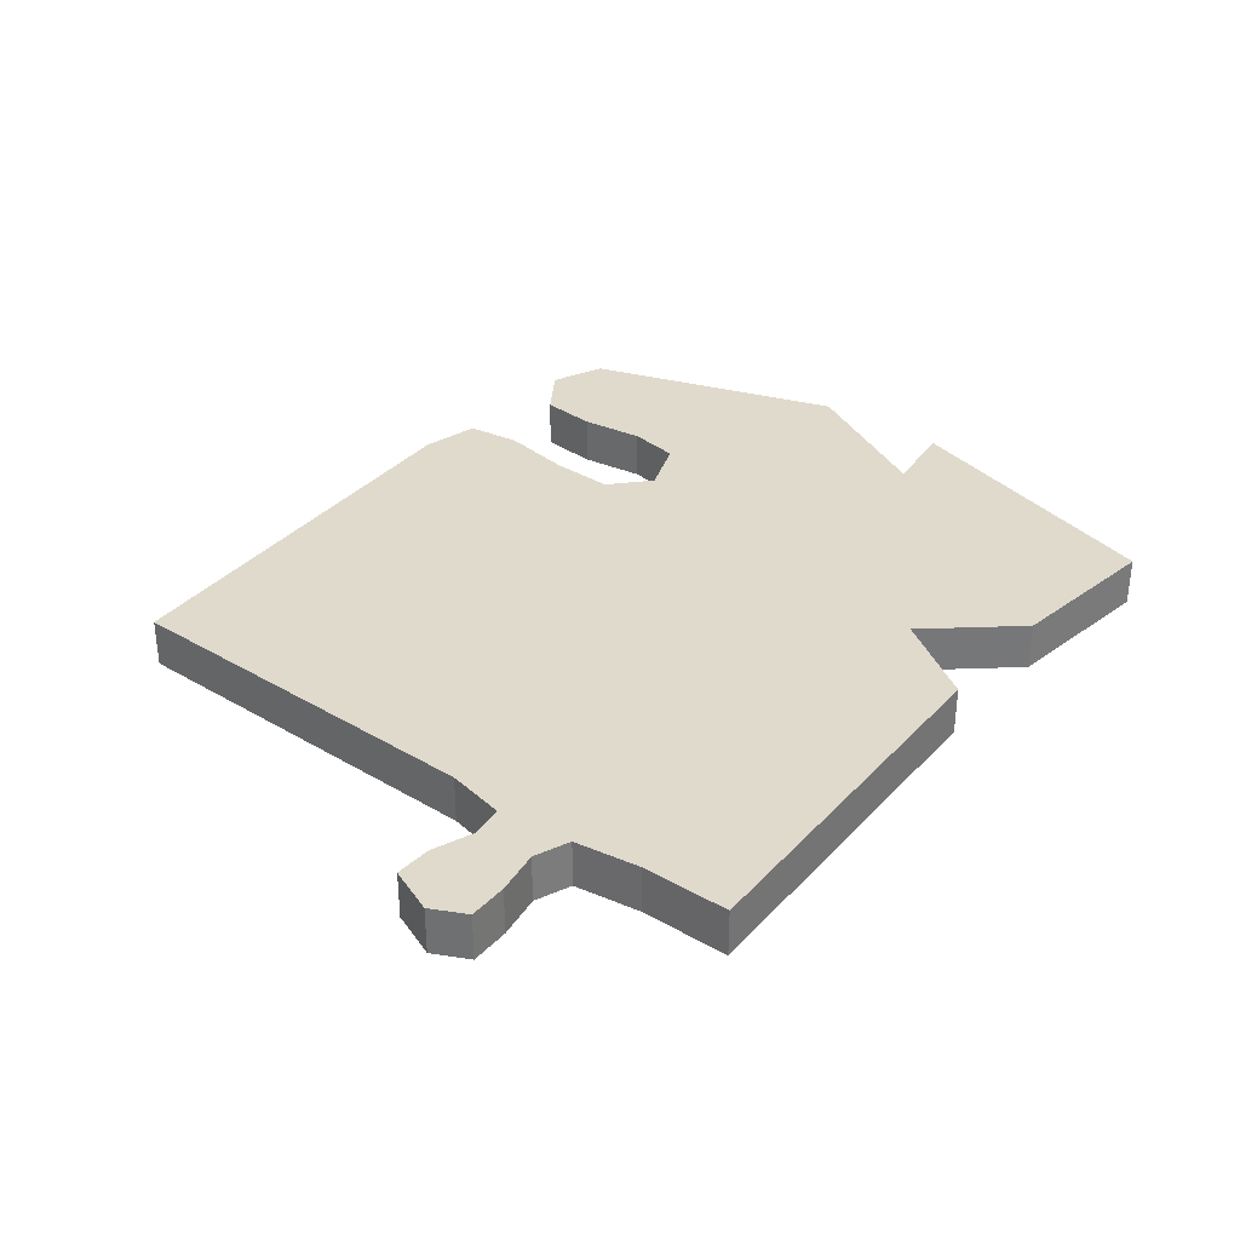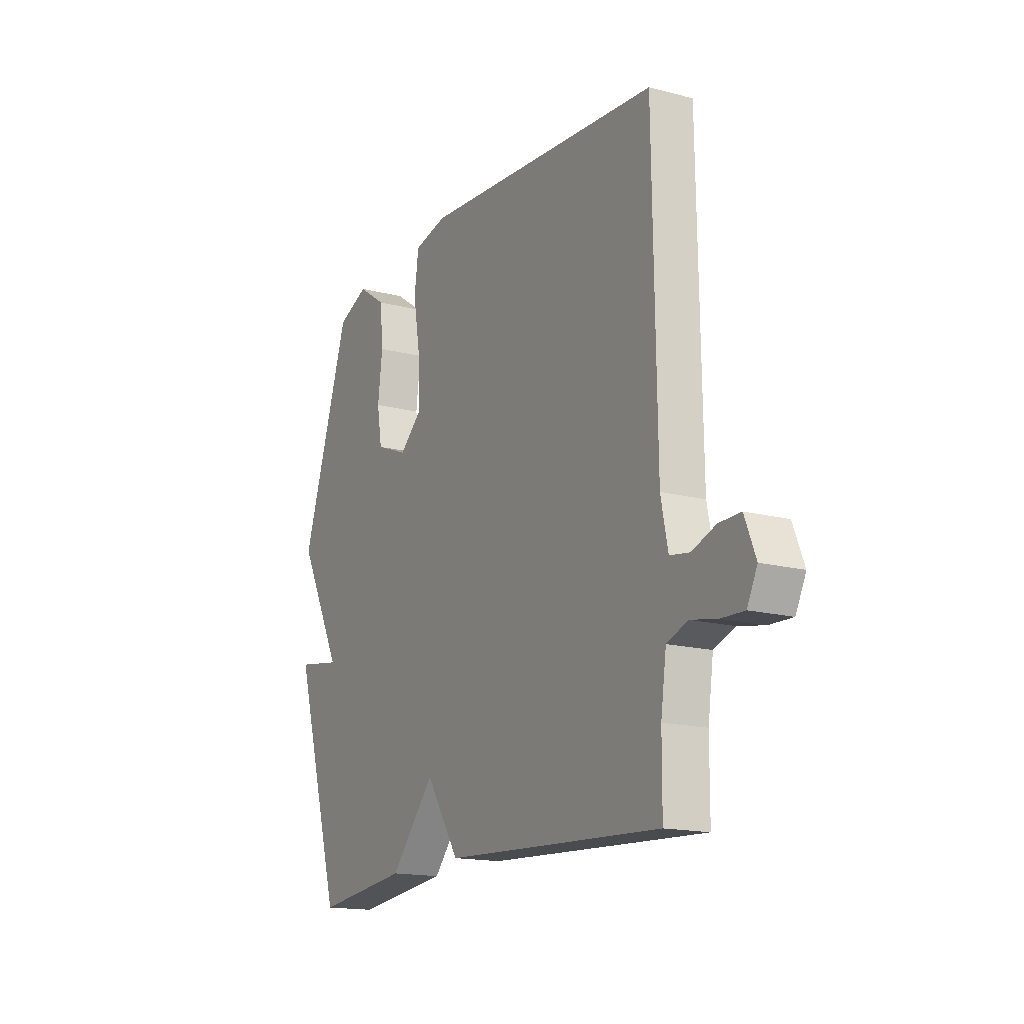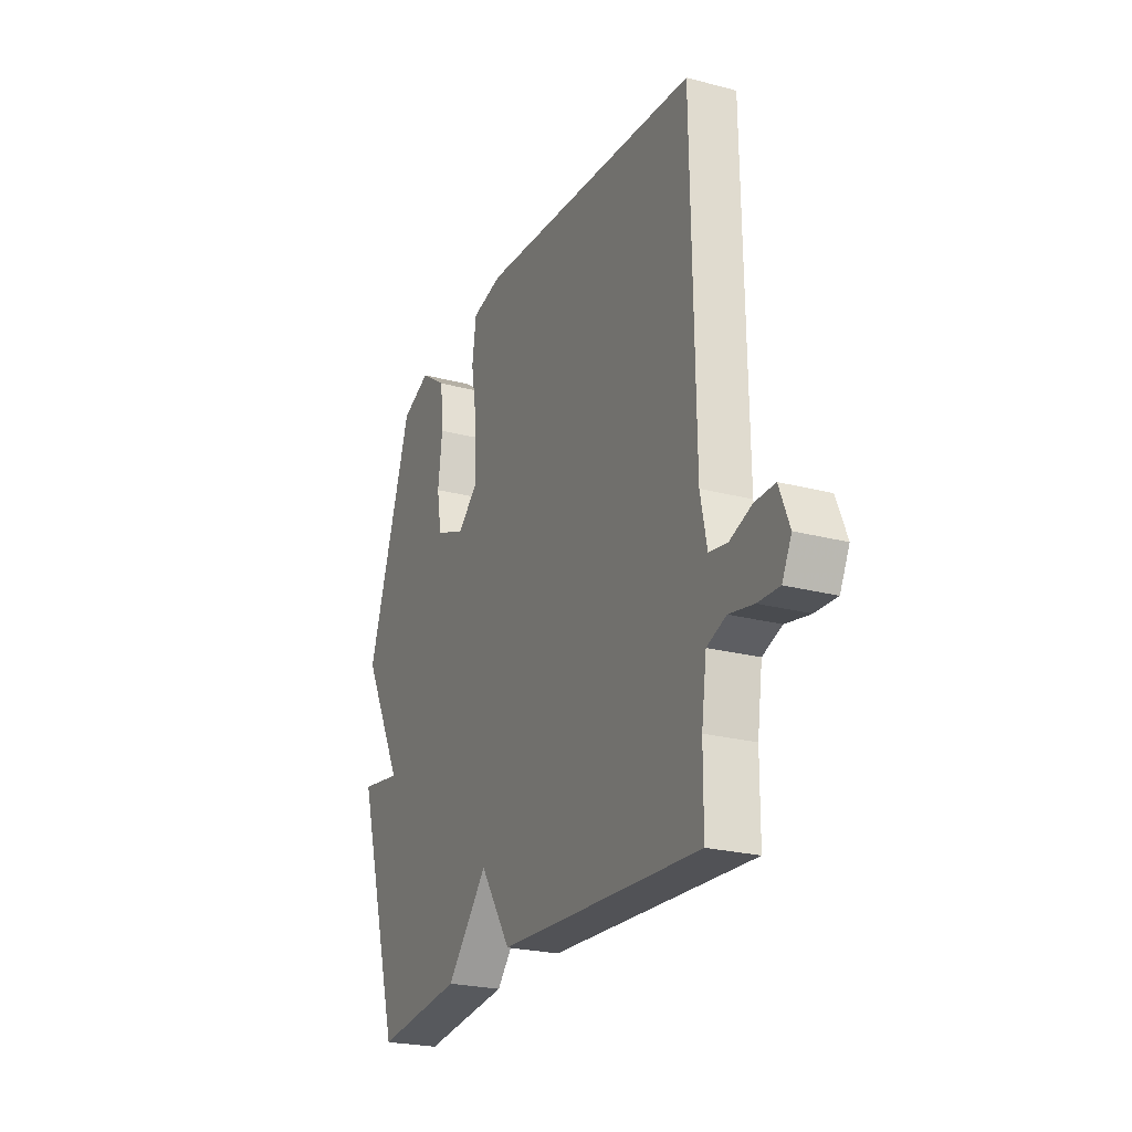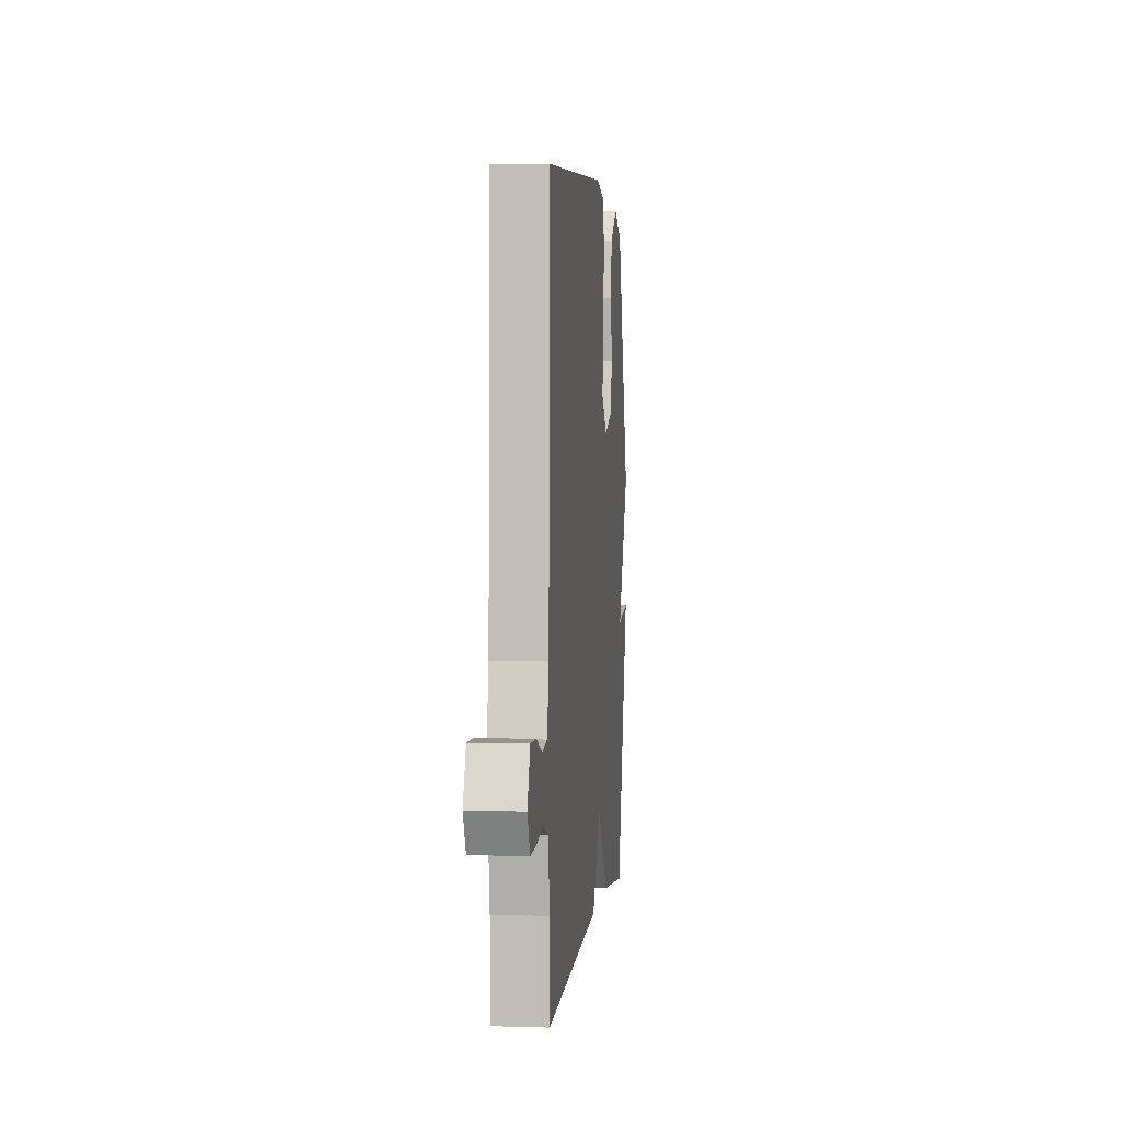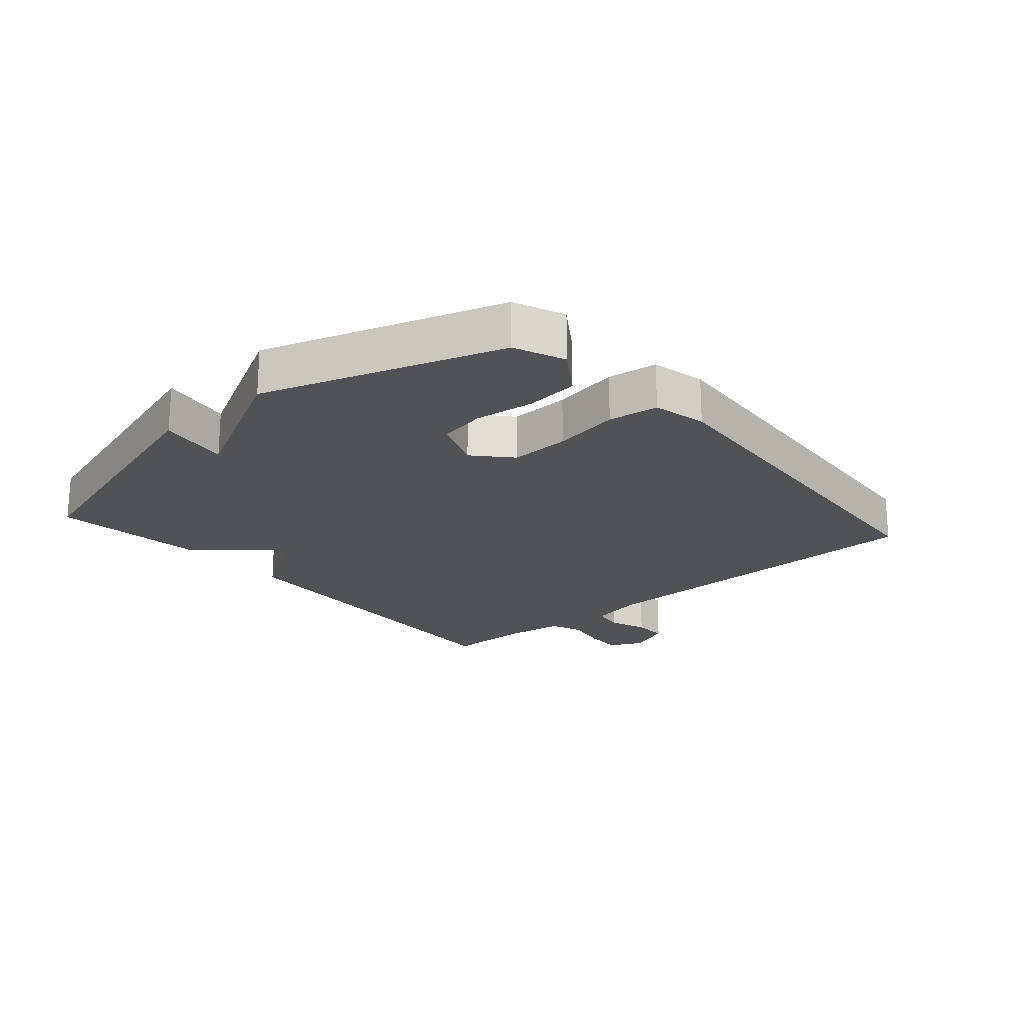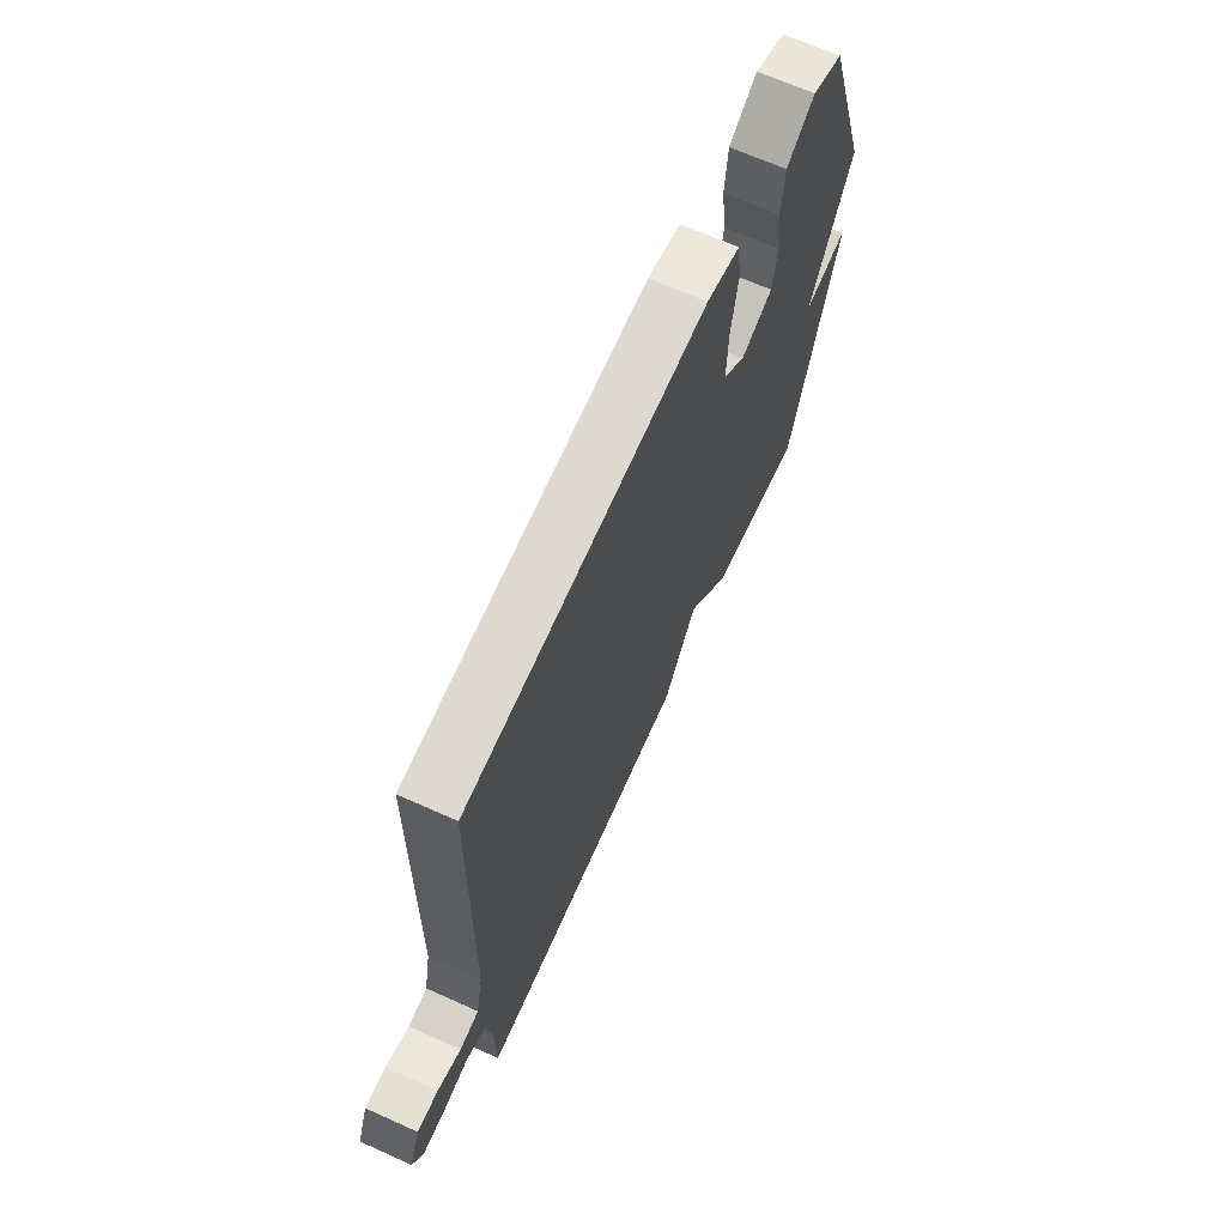
<metadata>
{"format":"obj","ext":"obj","renderer":"f3d","projection":"perspective","resolution":1024,"background":"white","views":[{"elev":33.1,"azim":128.4,"up":"+Y"},{"elev":-16.2,"azim":61.6,"up":"+Z"},{"elev":-23.9,"azim":66.3,"up":"+Z"},{"elev":2.6,"azim":96.0,"up":"+Z"},{"elev":-20.9,"azim":-48.9,"up":"+Y"},{"elev":67.1,"azim":114.3,"up":"+Z"}]}
</metadata>
<code>
v 0.5 0.07 0.5
v 0.508 0.07 -0.072
v 0.526 0.07 -0.16
v 0.576 0.07 -0.168
v 0.637 0.07 -0.146
v 0.692 0.07 -0.145
v 0.72 0.07 -0.215
v 0.694 0.07 -0.267
v 0.635 0.07 -0.265
v 0.568 0.07 -0.252
v 0.515 0.07 -0.272
v 0.501 0.07 -0.369
v 0.5 0.07 -0.5
v -0.059 0.07 -0.472
v -0.145 0.07 -0.342
v -0.259 0.07 -0.472
v -0.5 0.07 -0.5
v -0.626 0.07 -0.079
v -0.512 0.07 -0.097
v -0.626 0.07 0.121
v -0.5 0.07 0.5
v -0.42 0.07 0.533
v -0.347 0.07 0.483
v -0.339 0.07 0.398
v -0.351 0.07 0.304
v -0.338 0.07 0.228
v -0.255 0.07 0.195
v -0.197 0.07 0.247
v -0.2 0.07 0.343
v -0.218 0.07 0.449
v -0.207 0.07 0.529
v -0.121 0.07 0.548
v 0.5 0 0.5
v 0.508 0 -0.072
v 0.526 0 -0.16
v 0.576 0 -0.168
v 0.637 0 -0.146
v 0.692 0 -0.145
v 0.72 0 -0.215
v 0.694 0 -0.267
v 0.635 0 -0.265
v 0.568 0 -0.252
v 0.515 0 -0.272
v 0.501 0 -0.369
v 0.5 0 -0.5
v -0.059 0 -0.472
v -0.145 0 -0.342
v -0.259 0 -0.472
v -0.5 0 -0.5
v -0.626 0 -0.079
v -0.512 0 -0.097
v -0.626 0 0.121
v -0.5 0 0.5
v -0.42 0 0.533
v -0.347 0 0.483
v -0.339 0 0.398
v -0.351 0 0.304
v -0.338 0 0.228
v -0.255 0 0.195
v -0.197 0 0.247
v -0.2 0 0.343
v -0.218 0 0.449
v -0.207 0 0.529
v -0.121 0 0.548
f 32 1 2
f 31 32 2
f 30 31 2
f 29 30 2
f 28 29 2 3
f 27 28 3
f 26 27 3
f 23 24 25
f 22 23 25
f 21 22 25
f 20 21 25
f 19 20 25
f 19 25 26
f 17 18 19
f 16 17 19
f 15 16 19
f 15 19 26 3
f 12 13 14 15
f 11 12 15 3
f 8 9 10
f 7 8 10
f 6 7 10
f 5 6 10
f 4 5 10
f 3 4 10 11
f 34 33 64
f 34 64 63
f 34 63 62
f 34 62 61
f 35 34 61 60
f 35 60 59
f 35 59 58
f 57 56 55
f 57 55 54
f 57 54 53
f 57 53 52
f 57 52 51
f 58 57 51
f 51 50 49
f 51 49 48
f 51 48 47
f 35 58 51 47
f 47 46 45 44
f 35 47 44 43
f 42 41 40
f 42 40 39
f 42 39 38
f 42 38 37
f 42 37 36
f 43 42 36 35
f 1 33 34 2
f 2 34 35 3
f 3 35 36 4
f 4 36 37 5
f 5 37 38 6
f 6 38 39 7
f 7 39 40 8
f 8 40 41 9
f 9 41 42 10
f 10 42 43 11
f 11 43 44 12
f 12 44 45 13
f 13 45 46 14
f 14 46 47 15
f 15 47 48 16
f 16 48 49 17
f 17 49 50 18
f 18 50 51 19
f 19 51 52 20
f 20 52 53 21
f 21 53 54 22
f 22 54 55 23
f 23 55 56 24
f 24 56 57 25
f 25 57 58 26
f 26 58 59 27
f 27 59 60 28
f 28 60 61 29
f 29 61 62 30
f 30 62 63 31
f 31 63 64 32
f 32 64 33 1

</code>
